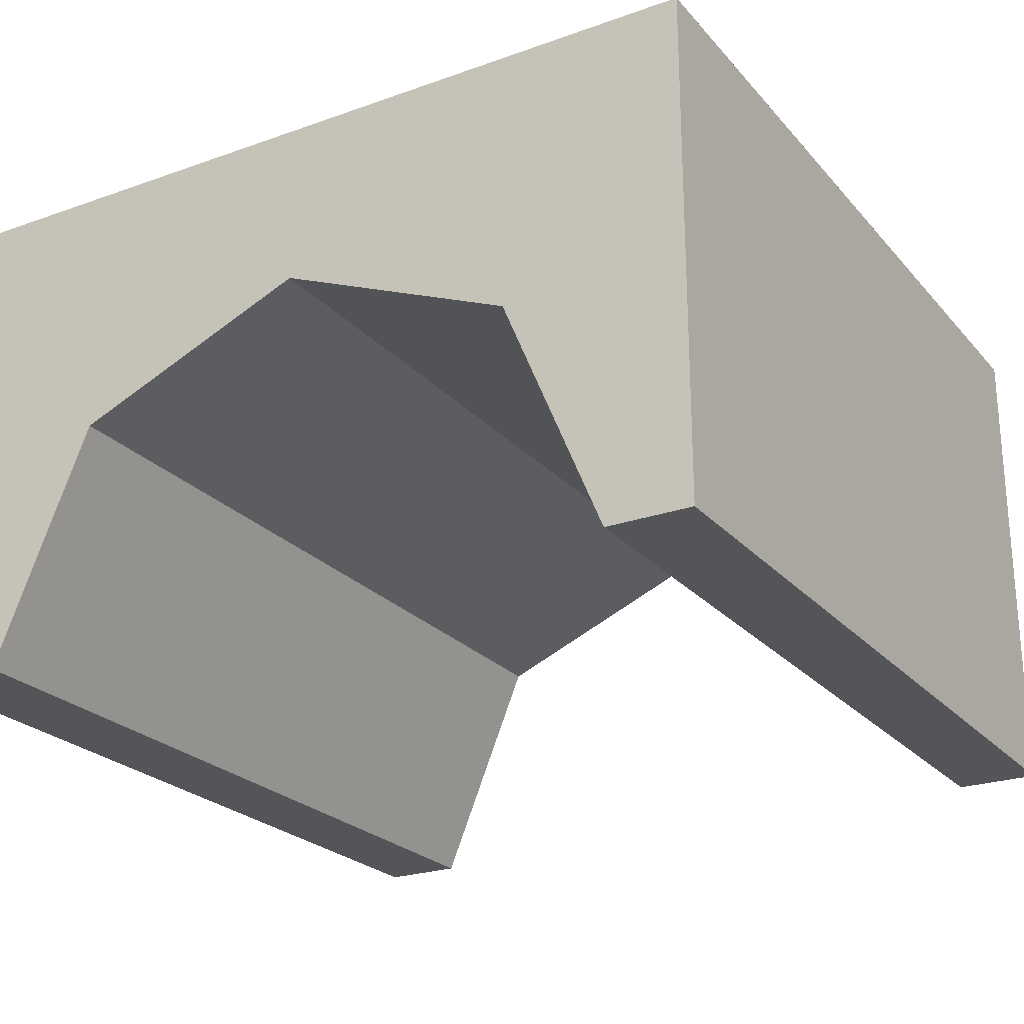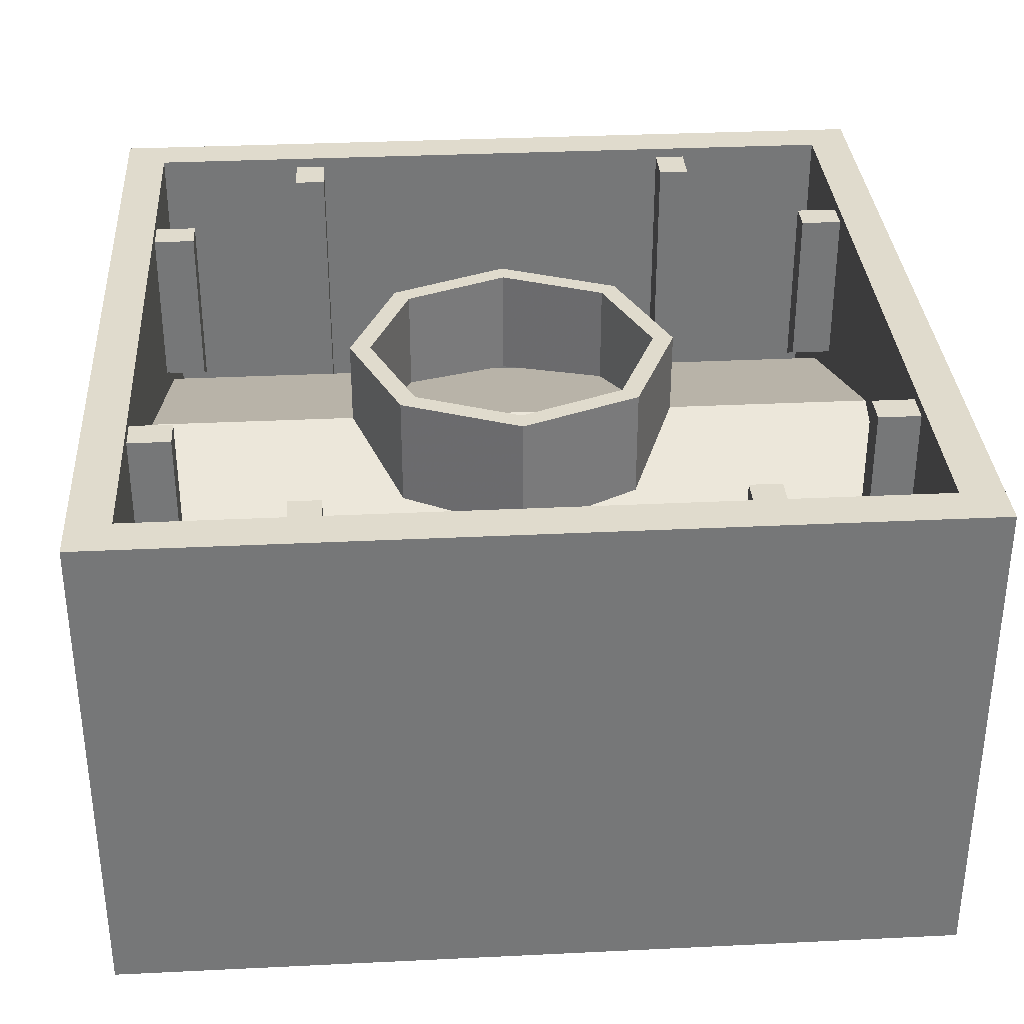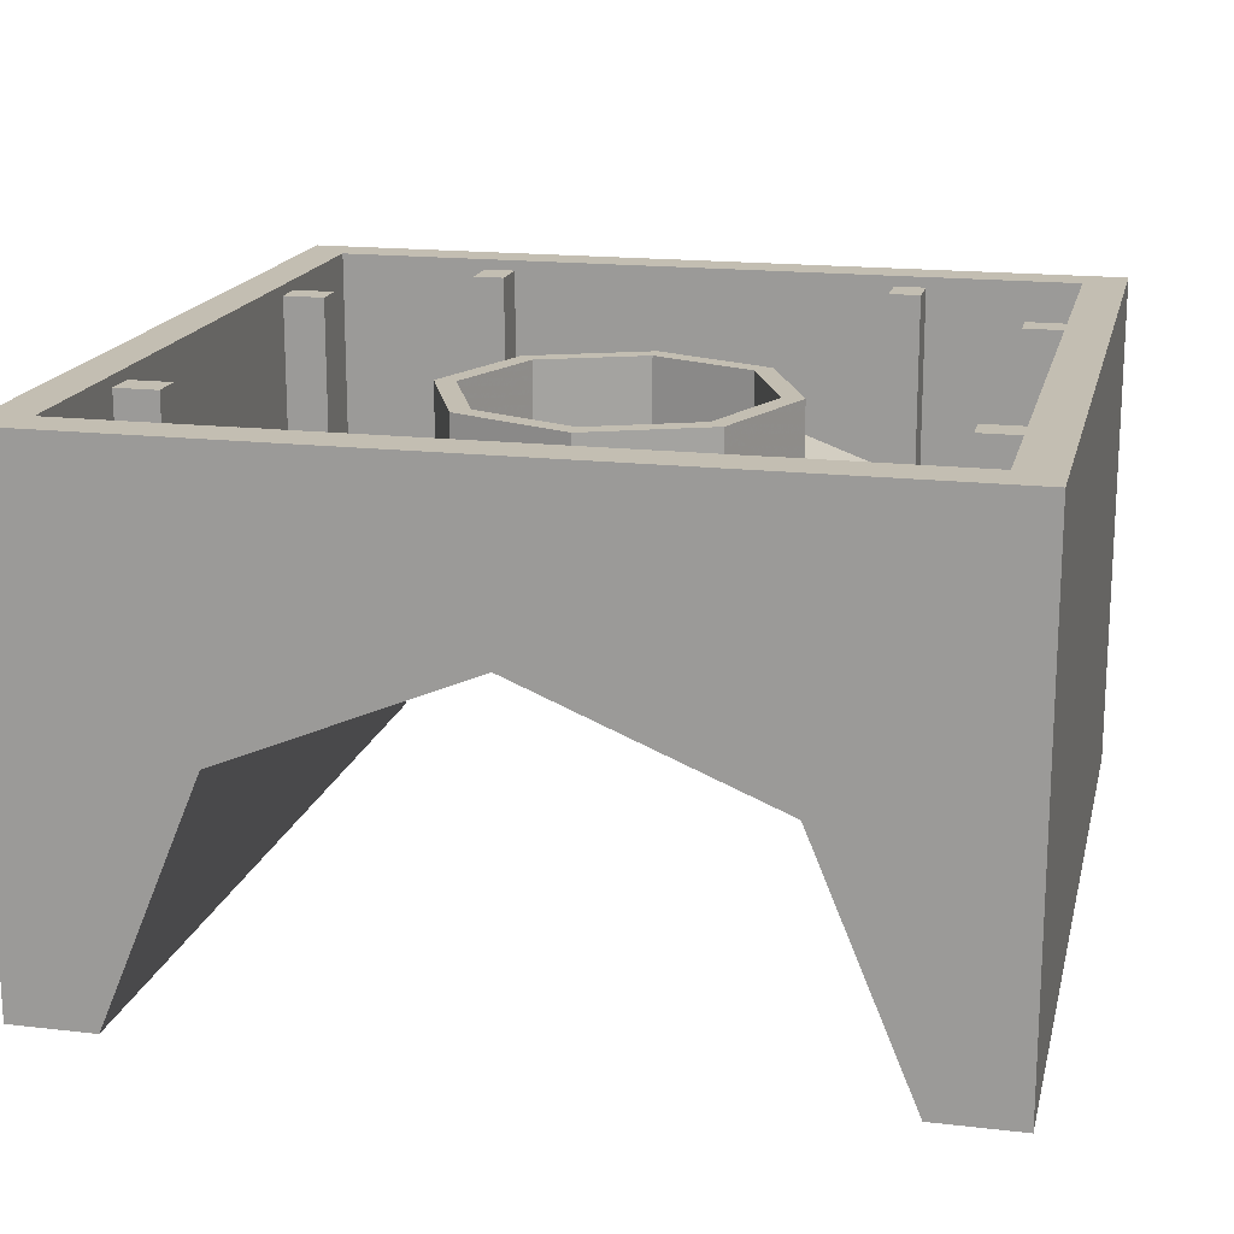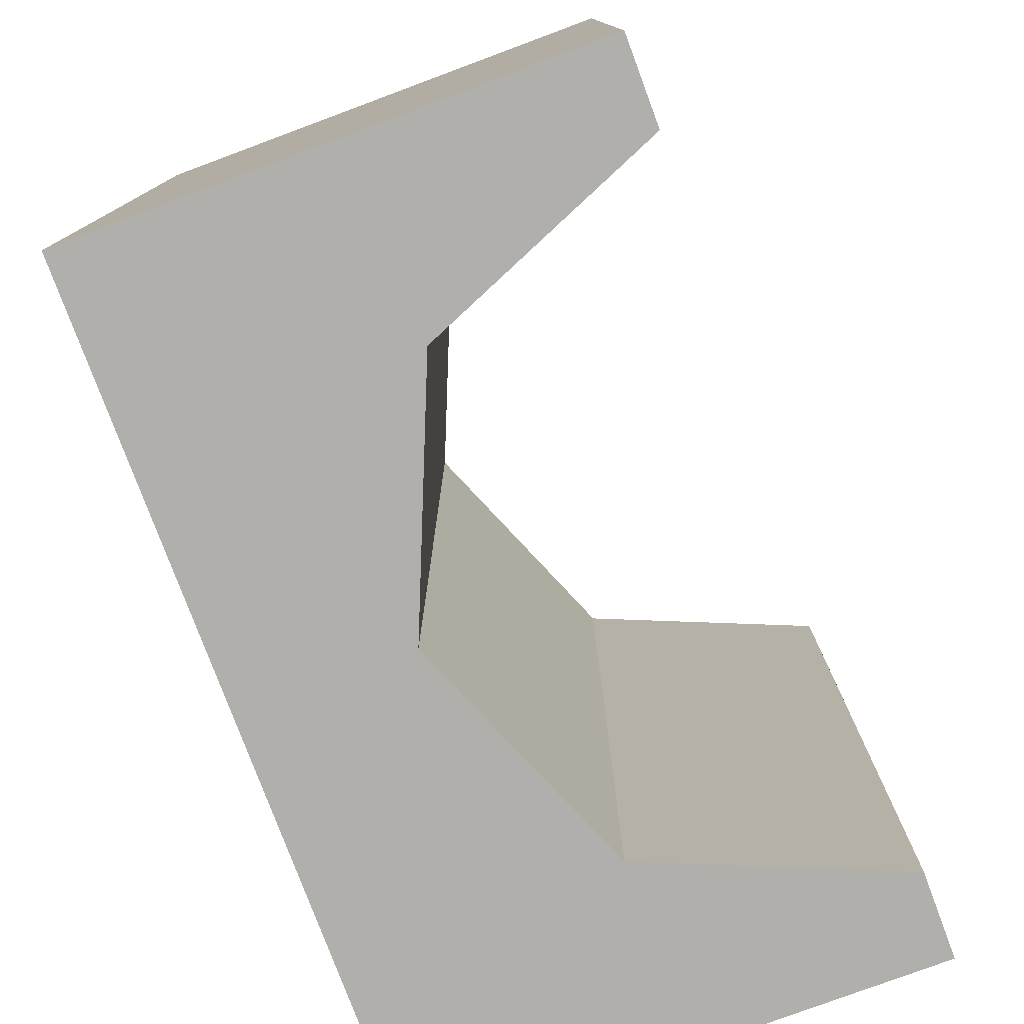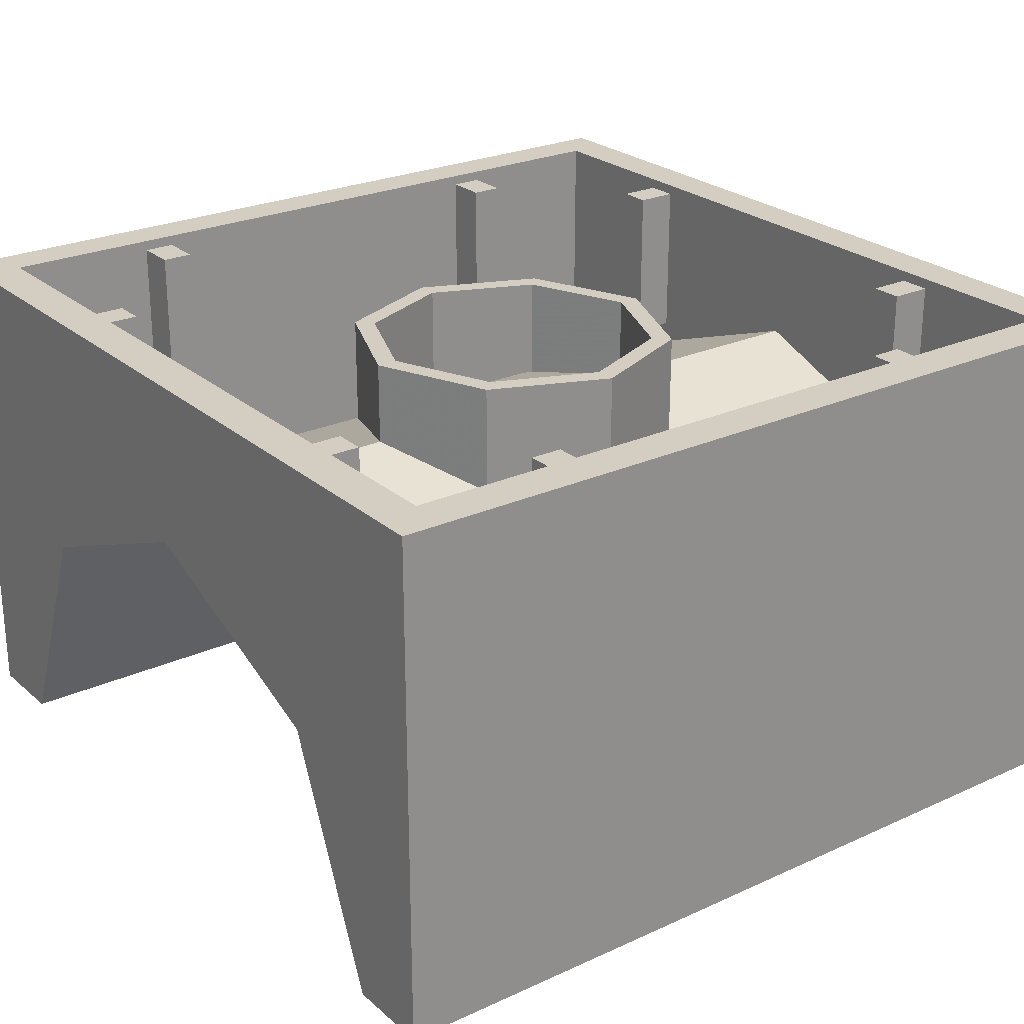
<metadata>
{"format":"obj","ext":"obj","renderer":"f3d","projection":"perspective","resolution":1024,"background":"white","views":[{"elev":-24.1,"azim":30.5,"up":"+Y"},{"elev":33.3,"azim":86.2,"up":"+Y"},{"elev":17.3,"azim":-167.0,"up":"+Y"},{"elev":-78.1,"azim":-69.6,"up":"+Z"},{"elev":25.0,"azim":-126.4,"up":"+Y"}]}
</metadata>
<code>
v 2 2.4 2
v 1.8 2.4 1.8
v -1.8 2.4 1.8
v -2 2.4 2
v -2 2.4 2
v -1.8 2.4 1.8
v -1.8 2.4 -1.8
v -2 2.4 -2
v -2 2.4 -2
v -1.8 2.4 -1.8
v 1.8 2.4 -1.8
v 2 2.4 -2
v 2 2.4 -2
v 1.8 2.4 -1.8
v 1.8 2.4 1.8
v 2 2.4 2
v -1.8 2.4 -1.8
v -1.8 2.4 1.8
v -1.8 0.2 1.8
v -1.8 0.2 -1.8
v 1.8 2.4 1.8
v 1.8 2.4 -1.8
v 1.8 0.2 -1.8
v 1.8 0.2 1.8
v -2 0 2
v -2 2.4 2
v -2 2.4 -2
v -2 0 -2
v -2 0 2
v -2 0 -2
v -1.6 0 -2
v -1.6 0 2
v 2 -5e-05 -2
v 2 2.4 -2
v 2 2.4 2
v 2 -5e-05 2
v 2 -5e-05 -2
v 2 -5e-05 2
v 1.6 -5e-05 2
v 1.6 -5e-05 -2
v 0.495 2.2 0.495
v 0.7 2.2 0
v 0.7 1.8 0
v 0.495 1.8 0.495
v 0 2.2 0.7
v 0.495 2.2 0.495
v 0.495 1.8 0.495
v 0 1.8 0.7
v -0.495 2.2 0.495
v 0 2.2 0.7
v 0 1.8 0.7
v -0.495 1.8 0.495
v -0.7 2.2 0
v -0.495 2.2 0.495
v -0.495 1.8 0.495
v -0.7 1.8 0
v -0.495 2.2 -0.495
v -0.7 2.2 0
v -0.7 1.8 0
v -0.495 1.8 -0.495
v 0 2.2 -0.7
v -0.495 2.2 -0.495
v -0.495 1.8 -0.495
v 0 1.8 -0.7
v 0.495 2.2 -0.495
v 0 2.2 -0.7
v 0 1.8 -0.7
v 0.495 1.8 -0.495
v 0.7 2.2 0
v 0.495 2.2 -0.495
v 0.495 1.8 -0.495
v 0.7 1.8 0
v -0.495 1.708 0.495
v -0.495 1.8 0.495
v 0 1.8 0.7
v -0.495 1.708 0.495
v -0.7 1.67 0
v -0.7 1.8 0
v -0.495 1.8 0.495
v 0.495 1.708 0.495
v 0.495 1.8 0.495
v 0 1.8 0.7
v 0.495 1.708 0.495
v 0.7 1.67 0
v 0.7 1.8 0
v 0.495 1.8 0.495
v -0.495 1.708 -0.495
v -0.495 1.8 -0.495
v 0 1.8 -0.7
v -0.495 1.708 -0.495
v -0.7 1.67 0
v -0.7 1.8 0
v -0.495 1.8 -0.495
v 0.495 1.708 -0.495
v 0.495 1.8 -0.495
v 0 1.8 -0.7
v 0.495 1.708 -0.495
v 0.7 1.67 0
v 0.7 1.8 0
v 0.495 1.8 -0.495
v 0.5657 2.2 0.5657
v 0.8 2.2 0
v 0.8 1.8 0
v 0.5657 1.8 0.5657
v 0 2.2 0.8
v 0.5657 2.2 0.5657
v 0.5657 1.8 0.5657
v 0 1.8 0.8
v -0.5657 2.2 0.5657
v 0 2.2 0.8
v 0 1.8 0.8
v -0.5657 1.8 0.5657
v -0.8 2.2 0
v -0.5657 2.2 0.5657
v -0.5657 1.8 0.5657
v -0.8 1.8 0
v -0.5657 2.2 -0.5657
v -0.8 2.2 0
v -0.8 1.8 0
v -0.5657 1.8 -0.5657
v 0 2.2 -0.8
v -0.5657 2.2 -0.5657
v -0.5657 1.8 -0.5657
v 0 1.8 -0.8
v 0.5657 2.2 -0.5657
v 0 2.2 -0.8
v 0 1.8 -0.8
v 0.5657 1.8 -0.5657
v 0.8 2.2 0
v 0.5657 2.2 -0.5657
v 0.5657 1.8 -0.5657
v 0.8 1.8 0
v -0.5657 1.676 0.5657
v -0.5657 1.8 0.5657
v 0 1.8 0.8
v -0.5657 1.676 0.5657
v -0.8 1.625 0
v -0.8 1.8 0
v -0.5657 1.8 0.5657
v 0.5657 1.676 0.5657
v 0.5657 1.8 0.5657
v 0 1.8 0.8
v 0.5657 1.676 0.5657
v 0.8 1.625 0
v 0.8 1.8 0
v 0.5657 1.8 0.5657
v -0.5657 1.676 -0.5657
v -0.5657 1.8 -0.5657
v 0 1.8 -0.8
v -0.5657 1.676 -0.5657
v -0.8 1.625 0
v -0.8 1.8 0
v -0.5657 1.8 -0.5657
v 0.5657 1.676 -0.5657
v 0.5657 1.8 -0.5657
v 0 1.8 -0.8
v 0.5657 1.676 -0.5657
v 0.8 1.625 0
v 0.8 1.8 0
v 0.5657 1.8 -0.5657
v -0.8 2.2 0
v -0.5657 2.2 0.5657
v -0.495 2.2 0.495
v -0.7 2.2 0
v -0.5657 2.2 0.5657
v 0 2.2 0.8
v 0 2.2 0.7
v -0.495 2.2 0.495
v 0 2.2 0.8
v 0.5657 2.2 0.5657
v 0.495 2.2 0.495
v 0 2.2 0.7
v 0.5657 2.2 0.5657
v 0.8 2.2 0
v 0.7 2.2 0
v 0.495 2.2 0.495
v 0.8 2.2 0
v 0.5657 2.2 -0.5657
v 0.495 2.2 -0.495
v 0.7 2.2 0
v 0.5657 2.2 -0.5657
v 0 2.2 -0.8
v 0 2.2 -0.7
v 0.495 2.2 -0.495
v 0 2.2 -0.8
v -0.5657 2.2 -0.5657
v -0.495 2.2 -0.495
v 0 2.2 -0.7
v -0.5657 2.2 -0.5657
v -0.8 2.2 0
v -0.7 2.2 0
v -0.495 2.2 -0.495
v 1.075 2.35 -1.8
v 0.925 2.35 -1.8
v 0.925 2.35 -1.6
v 1.075 2.35 -1.6
v 1.075 2.35 -1.8
v 1.075 2.35 -1.6
v 1.075 1.482 -1.6
v 1.075 1.482 -1.8
v 0.925 2.35 -1.6
v 0.925 1.571 -1.6
v 1.075 1.482 -1.6
v 1.075 2.35 -1.6
v 0.925 2.35 -1.8
v 0.925 1.571 -1.8
v 0.925 1.571 -1.6
v 0.925 2.35 -1.6
v -1.075 2.35 -1.8
v -0.925 2.35 -1.8
v -0.925 2.35 -1.6
v -1.075 2.35 -1.6
v -1.075 2.35 -1.8
v -1.075 2.35 -1.6
v -1.075 1.482 -1.6
v -1.075 1.482 -1.8
v -0.925 2.35 -1.6
v -0.925 1.571 -1.6
v -1.075 1.482 -1.6
v -1.075 2.35 -1.6
v -0.925 2.35 -1.8
v -0.925 1.571 -1.8
v -0.925 1.571 -1.6
v -0.925 2.35 -1.6
v 1.075 2.35 1.8
v 0.925 2.35 1.8
v 0.925 2.35 1.6
v 1.075 2.35 1.6
v 1.075 2.35 1.8
v 1.075 2.35 1.6
v 1.075 1.482 1.6
v 1.075 1.482 1.8
v 0.925 2.35 1.6
v 0.925 1.571 1.6
v 1.075 1.482 1.6
v 1.075 2.35 1.6
v 0.925 2.35 1.8
v 0.925 1.571 1.8
v 0.925 1.571 1.6
v 0.925 2.35 1.6
v -1.075 2.35 1.8
v -0.925 2.35 1.8
v -0.925 2.35 1.6
v -1.075 2.35 1.6
v -1.075 2.35 1.8
v -1.075 2.35 1.6
v -1.075 1.482 1.6
v -1.075 1.482 1.8
v -0.925 2.35 1.6
v -0.925 1.571 1.6
v -1.075 1.482 1.6
v -1.075 2.35 1.6
v -0.925 2.35 1.8
v -0.925 1.571 1.8
v -0.925 1.571 1.6
v -0.925 2.35 1.6
v -1.8 2.35 -1.075
v -1.8 0.2 -1.075
v -1.6 0.9258 -1.075
v -1.6 2.35 -1.075
v -1.6 0.9258 -0.925
v -1.8 0.2 -0.925
v -1.8 2.35 -0.925
v -1.6 2.35 -0.925
v -1.6 2.35 -0.925
v -1.8 2.35 -0.925
v -1.8 2.35 -1.075
v -1.6 2.35 -1.075
v -1.6 2.35 -0.925
v -1.6 2.35 -1.075
v -1.6 0.9258 -1.075
v -1.6 0.9258 -0.925
v 1.8 2.35 -1.075
v 1.8 0.2 -1.075
v 1.6 0.9258 -1.075
v 1.6 2.35 -1.075
v 1.6 0.9258 -0.925
v 1.8 0.2 -0.925
v 1.8 2.35 -0.925
v 1.6 2.35 -0.925
v 1.6 2.35 -0.925
v 1.8 2.35 -0.925
v 1.8 2.35 -1.075
v 1.6 2.35 -1.075
v 1.6 2.35 -0.925
v 1.6 2.35 -1.075
v 1.6 0.9258 -1.075
v 1.6 0.9258 -0.925
v -1.8 2.35 0.925
v -1.8 0.2 0.925
v -1.6 0.9258 0.925
v -1.6 2.35 0.925
v -1.6 0.9258 1.075
v -1.8 0.2 1.075
v -1.8 2.35 1.075
v -1.6 2.35 1.075
v -1.6 2.35 1.075
v -1.8 2.35 1.075
v -1.8 2.35 0.925
v -1.6 2.35 0.925
v -1.6 2.35 1.075
v -1.6 2.35 0.925
v -1.6 0.9258 0.925
v -1.6 0.9258 1.075
v 1.8 2.35 0.925
v 1.8 0.2 0.925
v 1.6 0.9258 0.925
v 1.6 2.35 0.925
v 1.6 0.9258 1.075
v 1.8 0.2 1.075
v 1.8 2.35 1.075
v 1.6 2.35 1.075
v 1.6 2.35 1.075
v 1.8 2.35 1.075
v 1.8 2.35 0.925
v 1.6 2.35 0.925
v 1.6 2.35 1.075
v 1.6 2.35 0.925
v 1.6 0.9258 0.925
v 1.6 0.9258 1.075
v -1.6 0 -2
v -2 0 -2
v -2 2.4 -2
v -1.6 1.6 -2
v 2 2.4 -2
v 2 0 -2
v 1.6 0 -2
v 1.6 1.6 -2
v 0 1.6 -2
v -2 2.4 -2
v 2 2.4 -2
v -2 2.4 -2
v 0 1.6 -2
v -1.6 1.6 -2
v 0 1.6 -2
v 2 2.4 -2
v 1.6 1.6 -2
v 1.6 1.6 -2
v 1.131 1.131 -2
v 1.6 0 -2
v 1.6 1.6 -2
v 0 1.6 -2
v 1.131 1.131 -2
v -1.6 1.6 -2
v -1.131 1.131 -2
v 0 1.6 -2
v -1.6 1.6 -2
v -1.6 0 -2
v -1.131 1.131 -2
v 1.6 0 2
v 2 0 2
v 2 2.4 2
v 1.6 1.6 2
v -2 2.4 2
v -2 0 2
v -1.6 0 2
v -1.6 1.6 2
v 0 1.6 2
v 2 2.4 2
v -2 2.4 2
v 2 2.4 2
v 0 1.6 2
v 1.6 1.6 2
v 0 1.6 2
v -2 2.4 2
v -1.6 1.6 2
v -1.6 1.6 2
v -1.131 1.131 2
v -1.6 0 2
v -1.6 1.6 2
v 0 1.6 2
v -1.131 1.131 2
v 1.6 1.6 2
v 1.131 1.131 2
v 0 1.6 2
v 1.6 1.6 2
v 1.6 0 2
v 1.131 1.131 2
v 0 1.8 -1.8
v 1.8 2.4 -1.8
v -1.8 2.4 -1.8
v 1.8 2.4 -1.8
v 0 1.8 -1.8
v 1.8 1.8 -1.8
v 0 1.8 -1.8
v -1.8 2.4 -1.8
v -1.8 1.8 -1.8
v 1.8 1.8 -1.8
v 1.273 1.331 -1.8
v 1.8 0.2 -1.8
v 1.8 1.8 -1.8
v 0 1.8 -1.8
v 1.273 1.331 -1.8
v -1.8 1.8 -1.8
v -1.273 1.331 -1.8
v 0 1.8 -1.8
v -1.8 1.8 -1.8
v -1.8 0.2 -1.8
v -1.273 1.331 -1.8
v 0 1.8 1.8
v -1.8 2.4 1.8
v 1.8 2.4 1.8
v -1.8 2.4 1.8
v 0 1.8 1.8
v -1.8 1.8 1.8
v 0 1.8 1.8
v 1.8 2.4 1.8
v 1.8 1.8 1.8
v -1.8 1.8 1.8
v -1.273 1.331 1.8
v -1.8 0.2 1.8
v -1.8 1.8 1.8
v 0 1.8 1.8
v -1.273 1.331 1.8
v 1.8 1.8 1.8
v 1.273 1.331 1.8
v 0 1.8 1.8
v 1.8 1.8 1.8
v 1.8 0.2 1.8
v 1.273 1.331 1.8
v 1.131 1.131 2
v 1.6 0 2
v 1.6 0 -2
v 1.131 1.131 -2
v 0 1.6 2
v 1.131 1.131 2
v 1.131 1.131 -2
v 0 1.6 -2
v -1.131 1.131 2
v 0 1.6 2
v 0 1.6 -2
v -1.131 1.131 -2
v -1.6 0 2
v -1.131 1.131 2
v -1.131 1.131 -2
v -1.6 0 -2
v 1.273 1.331 1.8
v 1.8 0.2 1.8
v 1.8 0.2 -1.8
v 1.273 1.331 -1.8
v 0 1.8 1.8
v 1.273 1.331 1.8
v 1.273 1.331 -1.8
v 0 1.8 -1.8
v -1.273 1.331 1.8
v 0 1.8 1.8
v 0 1.8 -1.8
v -1.273 1.331 -1.8
v -1.8 0.2 1.8
v -1.273 1.331 1.8
v -1.273 1.331 -1.8
v -1.8 0.2 -1.8
g mesh7588260
f 1 2 3
f 3 4 1
f 5 6 7
f 7 8 5
f 9 10 11
f 11 12 9
f 13 14 15
f 15 16 13
g mesh7588262
f 17 18 19
f 19 20 17
g mesh7588264
f 21 22 23
f 23 24 21
g mesh7588266
f 25 26 27
f 27 28 25
f 29 30 31
f 31 32 29
g mesh7588268
f 33 34 35
f 35 36 33
f 37 38 39
f 39 40 37
g mesh7588274
f 41 42 43
f 43 44 41
f 45 46 47
f 47 48 45
f 49 50 51
f 51 52 49
f 53 54 55
f 55 56 53
f 57 58 59
f 59 60 57
f 61 62 63
f 63 64 61
f 65 66 67
f 67 68 65
f 69 70 71
f 71 72 69
g mesh7588276
f 73 74 75
f 76 77 78
f 78 79 76
g mesh7588278
f 80 82 81
f 83 85 84
f 85 83 86
g mesh7588280
f 87 89 88
f 90 92 91
f 92 90 93
g mesh7588282
f 94 95 96
f 97 98 99
f 99 100 97
g mesh7588284
f 101 103 102
f 103 101 104
f 105 107 106
f 107 105 108
f 109 111 110
f 111 109 112
f 113 115 114
f 115 113 116
f 117 119 118
f 119 117 120
f 121 123 122
f 123 121 124
f 125 127 126
f 127 125 128
f 129 131 130
f 131 129 132
g mesh7588286
f 133 135 134
f 136 138 137
f 138 136 139
g mesh7588288
f 140 141 142
f 143 144 145
f 145 146 143
g mesh7588290
f 147 148 149
f 150 151 152
f 152 153 150
g mesh7588292
f 154 156 155
f 157 159 158
f 159 157 160
g mesh7588294
f 161 162 163
f 163 164 161
f 165 166 167
f 167 168 165
f 169 170 171
f 171 172 169
f 173 174 175
f 175 176 173
f 177 178 179
f 179 180 177
f 181 182 183
f 183 184 181
f 185 186 187
f 187 188 185
f 189 190 191
f 191 192 189
g mesh7588299
f 193 194 195
f 195 196 193
f 197 198 199
f 199 200 197
f 201 202 203
f 203 204 201
f 205 206 207
f 207 208 205
g mesh7588303
f 209 211 210
f 211 209 212
f 213 215 214
f 215 213 216
f 217 219 218
f 219 217 220
f 221 223 222
f 223 221 224
g mesh7588307
f 225 227 226
f 227 225 228
f 229 231 230
f 231 229 232
f 233 235 234
f 235 233 236
f 237 239 238
f 239 237 240
g mesh7588311
f 241 242 243
f 243 244 241
f 245 246 247
f 247 248 245
f 249 250 251
f 251 252 249
f 253 254 255
f 255 256 253
g mesh7588314
f 257 259 258
f 259 257 260
f 261 263 262
f 263 261 264
g mesh7588317
f 265 267 266
f 267 265 268
f 269 271 270
f 271 269 272
g mesh7588320
f 273 274 275
f 275 276 273
f 277 278 279
f 279 280 277
g mesh7588323
f 281 282 283
f 283 284 281
f 285 286 287
f 287 288 285
g mesh7588326
f 289 291 290
f 291 289 292
f 293 295 294
f 295 293 296
g mesh7588329
f 297 299 298
f 299 297 300
f 301 303 302
f 303 301 304
g mesh7588332
f 305 306 307
f 307 308 305
f 309 310 311
f 311 312 309
g mesh7588335
f 313 314 315
f 315 316 313
f 317 318 319
f 319 320 317
g mesh7588339
f 321 322 323
f 323 324 321
f 325 326 327
f 327 328 325
f 329 330 331
f 332 333 334
f 335 336 337
g mesh7588341
f 338 340 339
f 341 343 342
f 344 346 345
f 347 349 348
g mesh7588344
f 350 351 352
f 352 353 350
f 354 355 356
f 356 357 354
f 358 359 360
f 361 362 363
f 364 365 366
g mesh7588346
f 367 369 368
f 370 372 371
f 373 375 374
f 376 378 377
g mesh7588349
f 379 380 381
f 382 383 384
f 385 386 387
g mesh7588351
f 388 389 390
f 391 392 393
f 394 395 396
f 397 398 399
g mesh7588354
f 400 401 402
f 403 404 405
f 406 407 408
g mesh7588356
f 409 410 411
f 412 413 414
f 415 416 417
f 418 419 420
g mesh7588360
f 421 423 422
f 423 421 424
f 425 427 426
f 427 425 428
f 429 431 430
f 431 429 432
f 433 435 434
f 435 433 436
g mesh7588362
f 437 438 439
f 439 440 437
f 441 442 443
f 443 444 441
f 445 446 447
f 447 448 445
f 449 450 451
f 451 452 449

</code>
